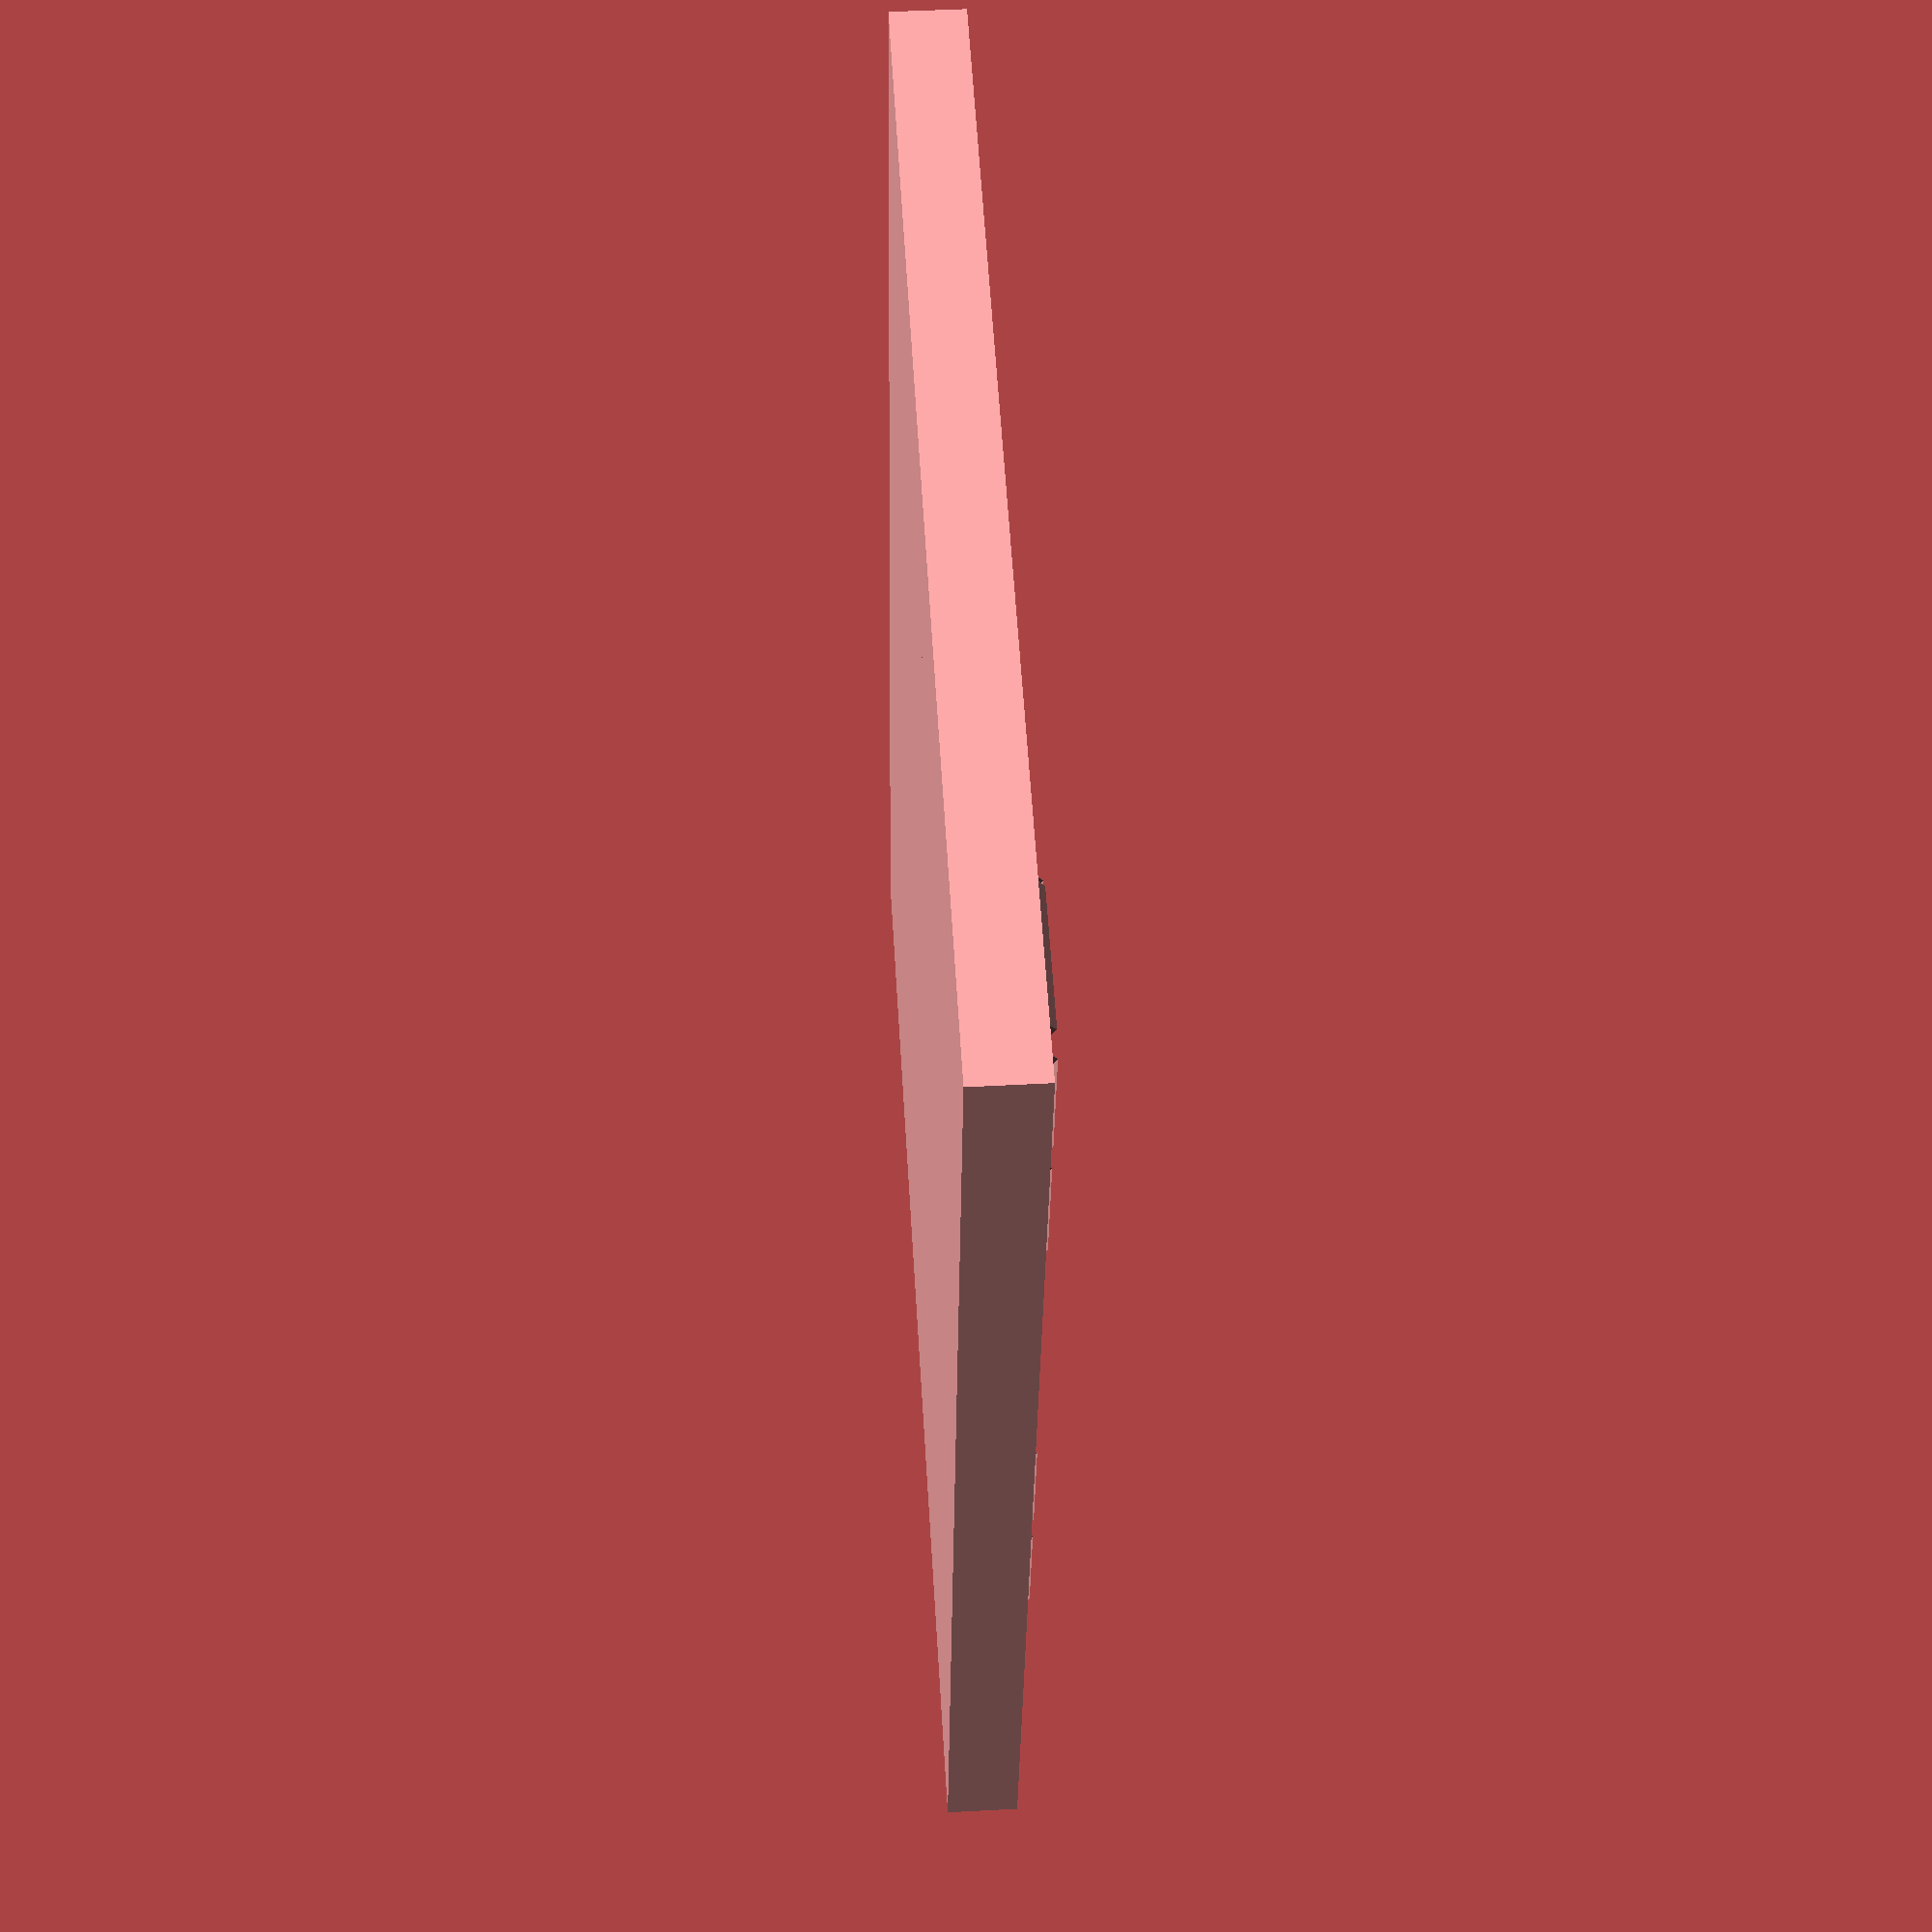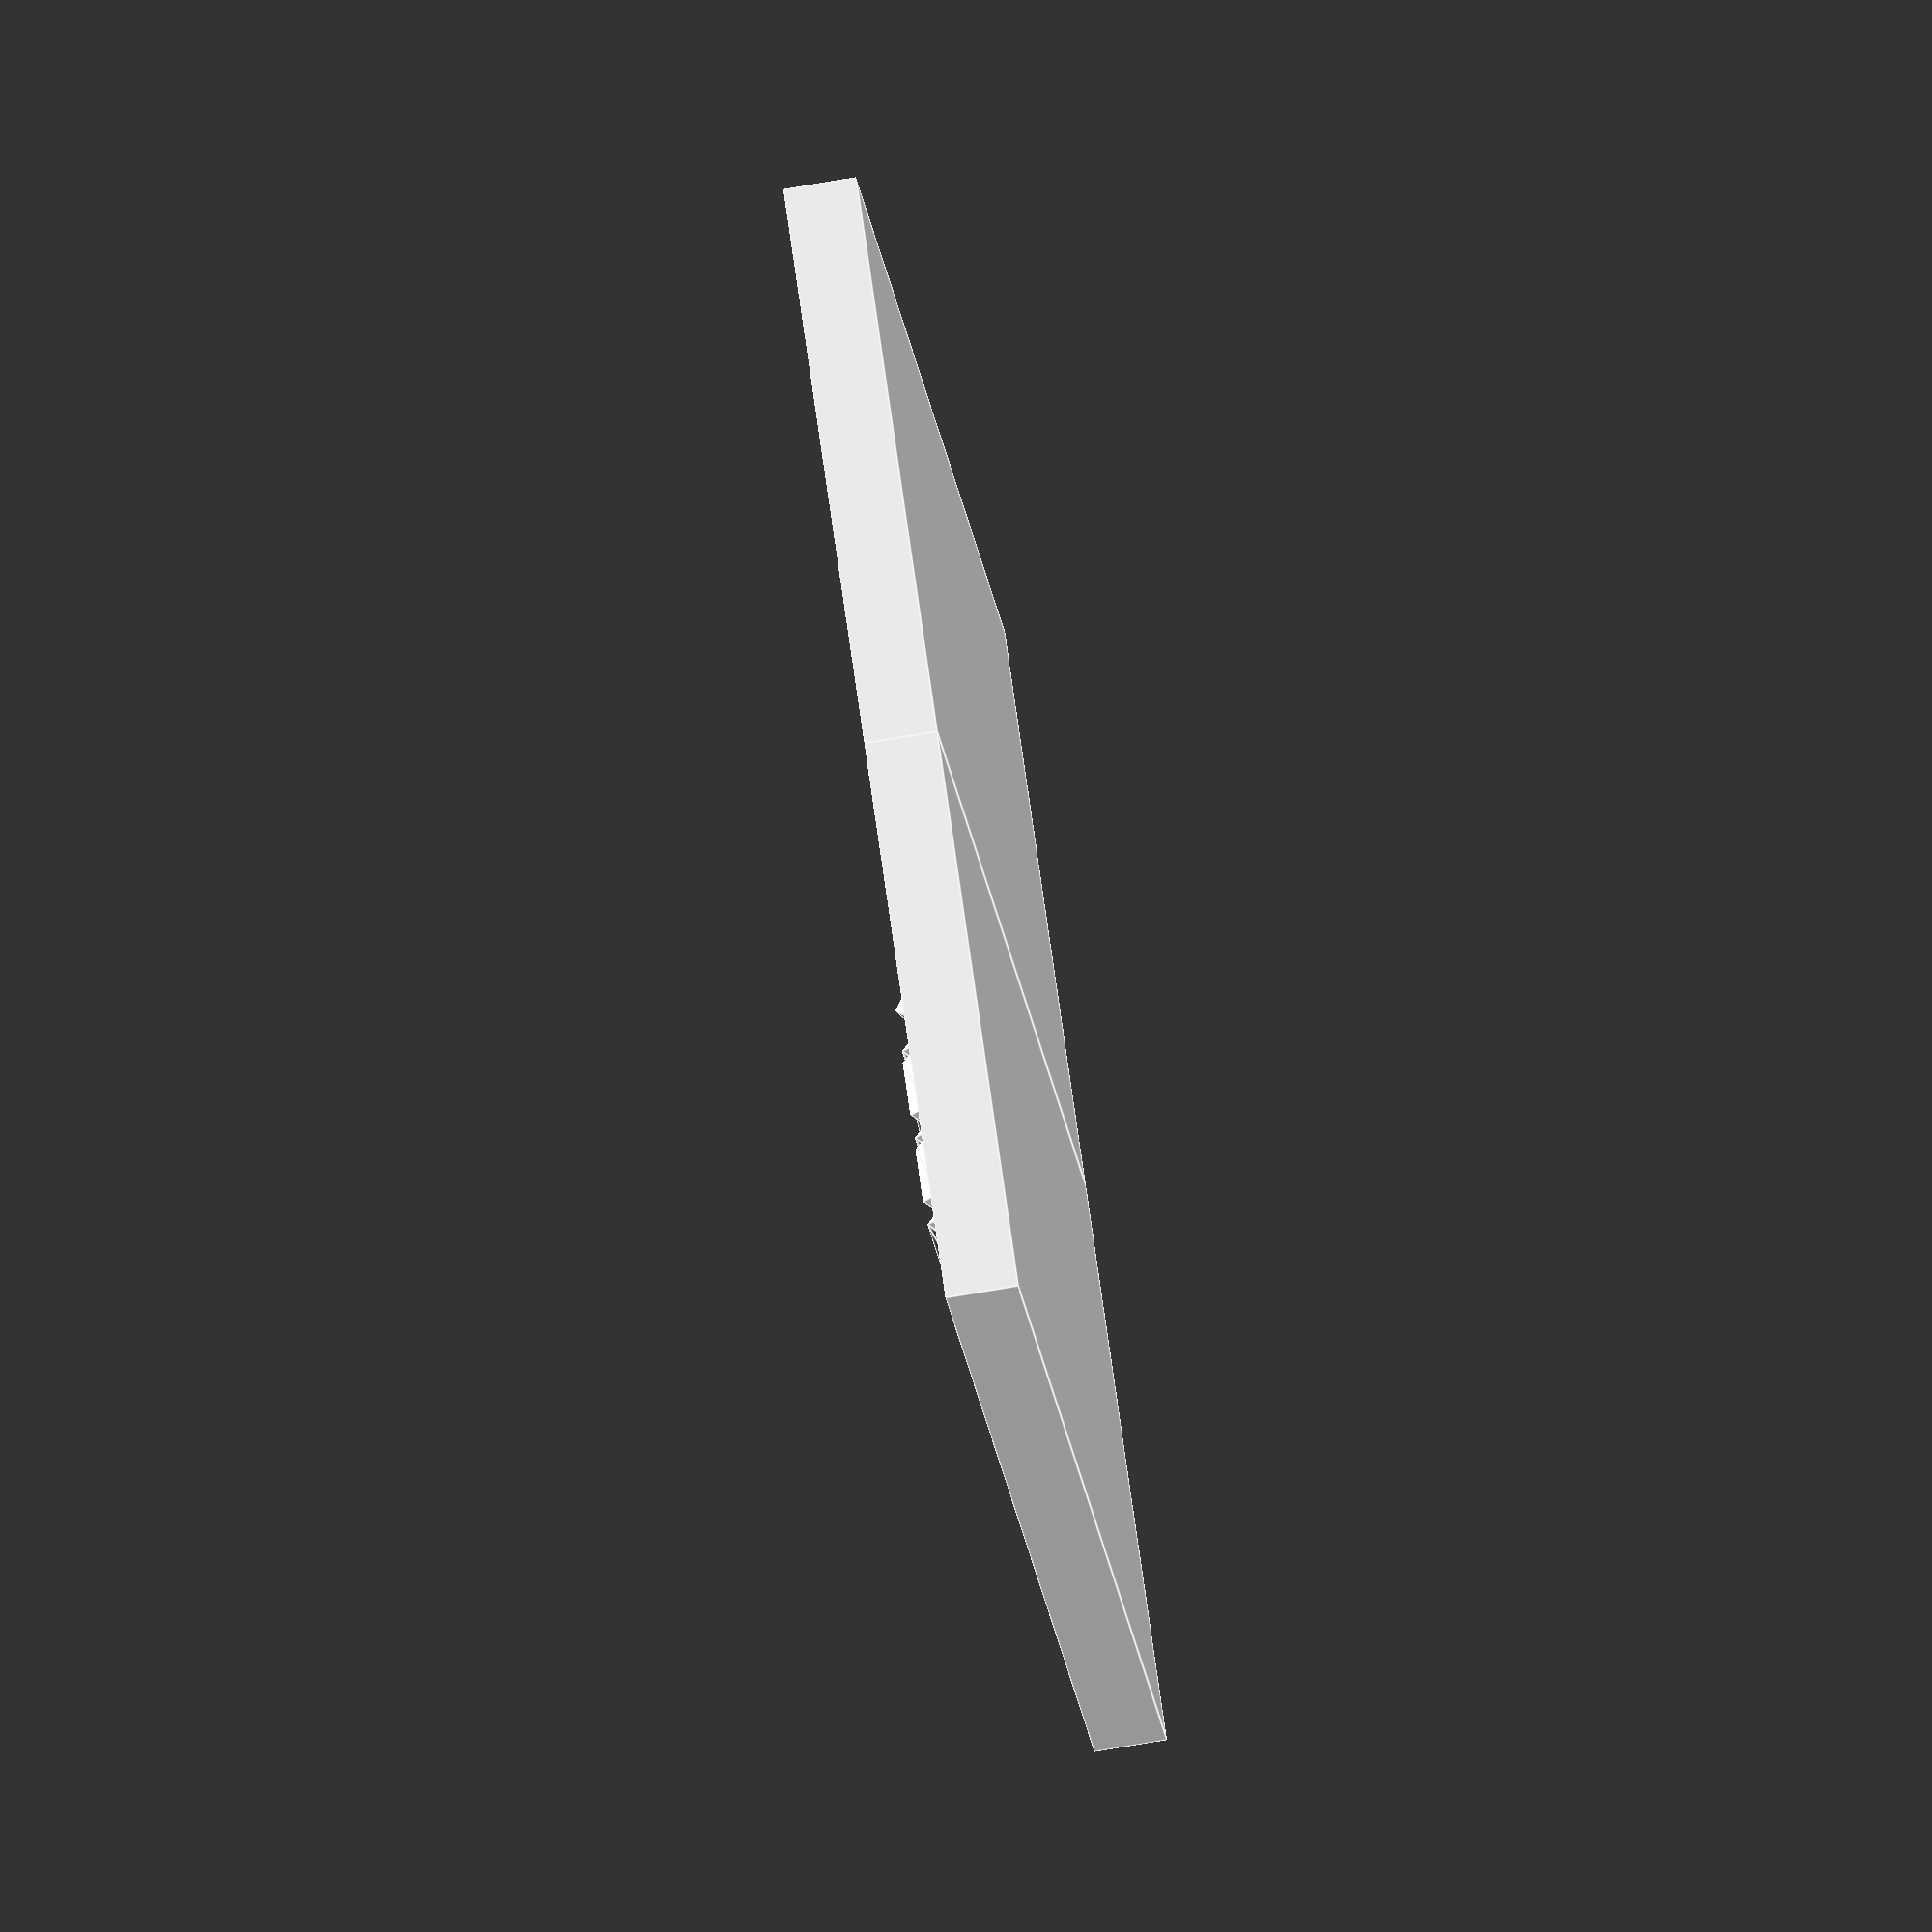
<openscad>
/*
 * seg_digit.scad : 7 segment and 16 segment digit generation library
 * 
 * Author : Jose Ignacio Croce Busquets <jose.croce@gmail.com>
 *
 * Date : 15-FEB-2014
 *
 * Copyright 2014, 2015, 2016, 2017, 2018 Jose Ignacio Croce Busquets
 *
 * Update:
 *
 * 17FEB2018 Jose Ignacio Croce Busquets <jose.croce@gmail.com>
 *      New polyhedron syntax.
 *
 * This file is part of 3d-segment-digit.
 * 
 * 3d-segment-digit is free software: you can redistribute it and/or modify it
 * under the terms of the GNU General Public License as published by the
 * Free Software Foundation, either version 3 of the License,
 * or (at your option) any later version.
 *
 * 3d-segment-digit is distributed in the hope that it will be useful,
 * but WITHOUT ANY WARRANTY; without even the implied warranty of
 * MERCHANTABILITY or FITNESS FOR A PARTICULAR PURPOSE.
 * See the GNU General Public License for more details.
 * 
 * You should have received a copy of the GNU General Public License along
 * with 3d-segment-digit. If not, see <https://www.gnu.org/licenses/>.
 */

/*
 * Usage
 * The module contains the following public methods
 *
 * segment_a(size, on = true)
 * segment_b(size, on = true)
 * segment_c(size, on = true)
 * segment_d(size, on = true)
 * segment_e(size, on = true)
 * segment_f(size, on = true)
 * segment_g(size, on = true) Write the corresponding segment for a 7
 *                            segment display
 *                            size = segment size
 *                            on = on-relief/low-relief flag
 *
 * segment_a1(size, on = true)
 * segment_a2(size, on = true)
 * segment_d1(size, on = true)
 * segment_d2(size, on = true)
 * segment_g1(size, on = true)
 * segment_g2(size, on = true)
 * segment_h(size, on = true)
 * segment_i(size, on = true)
 * segment_j(size, on = true)
 * segment_k(size, on = true)
 * segment_l(size, on = true)
 * segment_m(size, on = true)  Write the aditional segments for a 16
 *                             segment display
 *                             size = segment size
 *                             on = on-relief/low-relief flag
 *
 * segment_dp(digit_size, on = true)
 *                            Write the decimal point for a 7 segment display
 *                            digit_size = whole digit size
 *                            on = on-relief/low-relief flag
 */

/* Segment length based on digit height */
function segment_length(height) = height / 2;

/* digit height based on segment length */
function digit_height(seglen) = 2 * seglen;

/* Segment radius based on segment length */
function segment_radius(seglen) = seglen / 10;

/* Position (horiz) for next digit based on digit length */
function digit_spacing(height) = segment_length(height) + 
    6 * segment_radius(segment_length(height));

/* Draws A segment (top)
 *  size segment size
 *  on   on-relief/low-relief flag
 */
module segment_a(size, on = true)
{
    translate(v = [ 0, digit_height(size), 0 ]) segment(size, on = on);
}

/* Draws A1 segment (top)
 *  size segment size
 *  on   on-relief/low-relief flag
 */
module segment_a1(size, on = true)
{
    translate(v = [ 0, digit_height(size), 0 ])
        segment(size /2 , r = segment_radius(size), on = on);
}

/* Draws A2 segment (top)
 *  size segment size
 *  on   on-relief/low-relief flag
 */
module segment_a2(size, on = true)
{
    translate(v = [ size / 2, digit_height(size), 0 ])
        segment(size /2 , r = segment_radius(size), on = on);
}

/* Draws B segment (right top)
 *  size segment size
 *  on   on-relief/low-relief flag
 */
module segment_b(size, on = true)
{
    translate(v = [ 0, size, 0 ]) segment_c(size, on = on);
}

/* Draws C segment (right bottom)
 *  size segment size
 *  on   on-relief/low-relief flag
 */
module segment_c(size, on = true)
{
    translate(v = [ size, size, 0 ])
        rotate(a = [ 0, 0, 270 ])
            segment(size, on = on);
}

/* Draws D segment (bottom)
 *  size segment size
 *  on   on-relief/low-relief flag
 */
module segment_d(size, on = true)
{
    segment(size, on = on);
}

/* Draws D1 segment (top)
 *  size segment size
 *  on   on-relief/low-relief flag
 */
module segment_d1(size, on = true)
{
    segment(size /2 , r = segment_radius(size), on = on);
}

/* Draws D2 segment (top)
 *  size segment size
 *  on   on-relief/low-relief flag
 */
module segment_d2(size, on = true)
{
    translate(v = [ size / 2, 0, 0 ]) segment(size /2 , r = segment_radius(size), on = on);
}

/* Draws E segment (left bottom)
 *  size segment size
 *  on   on-relief/low-relief flag
 */
module segment_e(size, on = true)
{
    rotate(a = [ 0, 0, 90 ]) segment(size, on = on);
}

/* Draws F segment (left top)
 *  size segment size
 *  on   on-relief/low-relief flag
 */
module segment_f(size, on = true)
{
    translate(v = [ 0, size, 0 ]) segment_e(size, on = on);
}

/* Draws G segment (middle)
 *  size segment size
 *  on   on-relief/low-relief flag
 */
module segment_g(size, on = true)
{
    translate(v = [ 0, size, 0 ]) segment_d(size, on = on);
}

/* Draws G1 segment (top)
 *  size segment size
 *  on   on-relief/low-relief flag
 */
module segment_g1(size, on = true)
{
    translate(v = [ 0, size, 0 ]) segment(size /2 , r = segment_radius(size), on = on);
}

/* Draws G2 segment (top)
 *  size segment size
 *  on   on-relief/low-relief flag
 */
module segment_g2(size, on = true)
{
    translate(v = [ size / 2, size, 0 ]) segment(size /2 , r = segment_radius(size), on = on);
}

/* Draws H segment (upper left diagonal)
 *  size segment size
 *  on   on-relief/low-relief flag
 */
module segment_h(size, on = true)
{
    translate(v = [ size / 2, size, 0 ])
        mirror([ 1, 0, 0 ])
            diag_segment(size, on = on);
}

/* Draws I segment (middle top)
 *  size segment size
 *  on   on-relief/low-relief flag
 */
module segment_i(size, on = true)
{
    translate(v = [ -size / 2, 0, 0 ]) segment_b(size, on = on);
}

/* Draws J segment (upper right diagonal)
 *  size segment size
 *  on   on-relief/low-relief flag
 */
module segment_j(size, on = true)
{
    translate(v = [ size / 2, size, 0 ]) diag_segment(size, on = on);
}

/* Draws K segment (lower right diagonal)
 *  size segment size
 *  on   on-relief/low-relief flag
 */
module segment_k(size, on = true)
{
    translate(v = [ size, 0, 0 ])
        mirror([ 1, 0, 0 ])
            diag_segment(size, on = on);
}

/* Draws L segment (middle bottom)
 *  size segment size
 *  on   on-relief/low-relief flag
 */
module segment_l(size, on = true)
{
    translate(v = [ -size / 2, 0, 0 ]) segment_c(size, on = on);
}

/* Draws M segment (lower left diagonal)
 *  size segment size
 *  on   on-relief/low-relief flag
 */
module segment_m(size, on = true)
{
    diag_segment(size, on = on);
}

/*
 * Place the decimal point at the end of the character
 * size segment size
 * on on-relief/low-relief flag
 */
module segment_p(size, on = true)
{
    radius = segment_radius(size);
    translate(v = [ size + radius, 0, 0 ]) decimal_point(size, on = on);
}

//---------------------------------------------------------------------------
// End of public modules - Just jump to the examples
//---------------------------------------------------------------------------

/*
 * Draws a decimal point
 * size segment size
 * on on-relief/low-relief flag
 */
module decimal_point(size, on = true)
{
    radius = segment_radius(size);
    if (on)
    {
        translate(v = [ radius, 0, 0 ])
            polyhedron(
                points = [
                    [ -radius, -radius,      0 ],
                    [ -radius,  radius,      0 ],
                    [  radius,  radius,      0 ],
                    [  radius, -radius,      0 ],
                    [       0,       0, radius ]
                ],
                faces = [
                    [ 0, 1, 4 ],
                    [ 1, 2, 4 ],
                    [ 2, 3, 4 ],
                    [ 3, 0, 4 ],
                    [ 0, 1, 2, 3]
                ]
            );
    } else {
        translate(v = [ radius, 0, 0 ])
        {
            polyhedron(
                points = [
                    [ -radius, -radius,       0 ],
                    [ -radius,  radius,       0 ],
                    [  radius,  radius,       0 ],
                    [  radius, -radius,       0 ],
                    [       0,       0, -radius ]
                ],
                faces = [
                    [ 0, 1, 4 ],
                    [ 1, 2, 4 ],
                    [ 2, 3, 4 ],
                    [ 3, 0, 4 ],
                    [ 0, 1, 2, 3 ]
                ]
            );
            translate(v = [ 0, 0, radius / 2 ])
                cube(size= [ 2 * radius, 2 * radius, radius ], center = true);
        }
    }
}

/* Draws a single segment
 *  size segment size
 *  r    segment radius (default = segment_radius(h))
 *  on   on-relief/low-relief flag
 */
module segment(size, r = 0, on = true)
{
    radius = (r == 0) ? segment_radius(size) : r;
    length = (size > 2 * radius) ? size - 2 * radius : 0;
    if (on)
    {
        polyhedron(
            points = [
                [ 0, 0, 0 ],
                [ radius, radius, 0 ],
                [ radius + length, radius, 0 ],
                [ 2 * radius + length, 0, 0 ],
                [ radius + length, -radius, 0 ],
                [ radius, -radius, 0 ],
                [ radius, 0, radius ],
                [ radius + length, 0, radius ]
            ],
            faces = [
                [ 0, 1, 6 ],
                [ 1, 2, 7, 6 ],
                [ 2, 3, 7 ],
                [ 3, 4, 7 ],
                [ 4, 5, 6, 7 ],
                [ 5, 0, 6 ],
                [ 0, 5, 4, 3, 2, 1 ]
            ]
        );
    } else {
        polyhedron(
            points = [
                [ 0, 0, 0 ],
                [ radius, radius, 0 ],
                [ radius + length, radius, 0 ],
                [ 2 * radius + length, 0, 0 ],
                [ radius + length, -radius, 0 ],
                [ radius, -radius, 0 ],
                [ radius, 0, -radius ],
                [ radius + length, 0, -radius ]
            ],
            faces = [
                [ 0, 1, 2, 3, 4, 5 ],
                [ 1, 0, 6 ],
                [ 2, 1, 6, 7 ], 
                [ 2, 7, 3 ],
                [ 4, 3, 7 ],
                [ 5, 4, 7, 6 ],
                [ 0, 5, 6 ]
            ]
        );
        linear_extrude(height = radius)
            polygon(
                points = [
                    [ 0, 0 ],
                    [ radius,  radius ],
                    [ radius + length,  radius ],
                    [ 2 * radius + length, 0 ],
                    [ radius + length, -radius ],
                    [ radius, -radius ]
                ],
                paths = [
                    [ 0, 1, 2, 3, 4, 5 ]
                ]
            );
    }
}

/* Draws a diagonal segment
 *  size segment size
 *  r    segment radius (default = segment_radius(h))
 *  on   on-relief/low-relief flag
 */
module diag_segment(size, r = 0, on = true)
{
    radius = (r == 0) ? segment_radius(size) : r;
    length = (size > 2 * radius) ? size - 2 * radius : 0;
    if (on)
    {
        polyhedron(
            points = [
                [ radius, radius, 0 ],
                [ radius, 2.41 * radius, 0 ],
                [ size / 2 - 2.41 * radius, size - radius, 0 ],
                [ size / 2 - radius, size - radius, 0 ],
                [ size / 2 - radius, size - 2.41 * radius, 0 ],
                [ 2.41 * radius, radius, 0 ],
                [ 1.70 * radius, 1.70 * radius, radius ],
                [ size / 2 - 1.70 * radius, size - 1.70 * radius, radius ]
            ],
            faces = [
                [ 0, 1, 6 ],
                [ 1, 2, 7, 6 ],
                [ 2, 3, 7 ],
                [ 3, 4, 7 ],
                [ 4, 5, 6, 7 ],
                [ 5, 0, 6 ],
                [ 0, 1, 2, 3, 4, 5 ]
            ]
        );
    } else {
        polyhedron(
            points = [
                [ radius, radius, 0 ],
                [ radius, 2.41 * radius, 0 ],
                [ size / 2 - 2.41 * radius, size - radius, 0 ],
                [ size / 2 - radius, size - radius, 0 ],
                [ size / 2 - radius, size - 2.41 * radius, 0 ],
                [ 2.41 * radius, radius, 0 ],
                [ 1.70 * radius, 1.70 * radius, -radius ],
                [ size / 2 - 1.70 * radius, size - 1.70 * radius, -radius ]
            ],
            faces = [
                [ 0, 1, 2, 3, 4, 5 ],
                [ 1, 0, 6 ],
                [ 2, 1, 6, 7 ], 
                [ 2, 7, 3 ],
                [ 4, 3, 7 ],
                [ 5, 4, 7, 6 ],
                [ 0, 5, 6 ]
            ]
        );
        linear_extrude(height = radius)
            polygon(
                points = [
                    [ radius, radius ],
                    [ radius, 2.41 * radius ],
                    [ size / 2 - 2.41 * radius, size - radius ],
                    [ size / 2 - radius, size - radius ],
                    [ size / 2 - radius, size - 2.41 * radius ],
                    [ 2.41 * radius, radius ]
                ],
                paths = [
                    [ 0, 1, 2, 3, 4, 5 ]
                ]
            );
    }
}

//---------------------------------------------------------------------------
// Examples
//---------------------------------------------------------------------------

ex_seglen = 100;	// segment length for all examples

// Base for on-relief examples
translate(
    v = [ 0, -2 * digit_height(ex_seglen), -2 * segment_radius(digit_height(ex_seglen)) ]
)
    cube(
        size = [
            2 * digit_spacing(digit_height(ex_seglen)),
            4 * digit_height(ex_seglen),
            2 * segment_radius(digit_height(ex_seglen))
        ]
    );

// On relief examples

// 7 segment on-relief example
translate(
    v = [ digit_spacing(digit_height(ex_seglen)) / 2, digit_height(ex_seglen) / 2, 0 ]
)
{
    segment_a(ex_seglen);
    segment_b(ex_seglen);
    segment_c(ex_seglen);
    segment_d(ex_seglen);
    segment_e(ex_seglen);
    segment_f(ex_seglen);
    segment_g(ex_seglen);
    segment_p(ex_seglen);
}

// 16 segment on-relief example
translate(
    v = [ digit_spacing(digit_height(ex_seglen)) / 2, -1.5 * digit_height(ex_seglen), 0 ]
)
{
    segment_a1(ex_seglen);
    segment_a2(ex_seglen);
    segment_b(ex_seglen);
    segment_c(ex_seglen);
    segment_d1(ex_seglen);
    segment_d2(ex_seglen);
    segment_e(ex_seglen);
    segment_f(ex_seglen);
    segment_g1(ex_seglen);
    segment_g2(ex_seglen);
    segment_h(ex_seglen);
    segment_i(ex_seglen);
    segment_j(ex_seglen);
    segment_k(ex_seglen);
    segment_l(ex_seglen);
    segment_m(ex_seglen);
    segment_p(ex_seglen);
}

// Low relief examples
// Low relief effect is performed by substracting from the base
translate(v = [ 2 * digit_spacing(digit_height(ex_seglen)), 0, 0 ])
    difference()
    {
        // Base for low-relief examples
        translate(
            v = [ 0, -2 * digit_height(ex_seglen), -2 * segment_radius(digit_height(ex_seglen)) ]
        )
            cube(
                size = [
                    2 * digit_spacing(digit_height(ex_seglen)),
                    4 * digit_height(ex_seglen),
                    2 * segment_radius(digit_height(ex_seglen))
                ]
            );

        // 7 segment low-relief example
        translate(
            v = [ digit_spacing(digit_height(ex_seglen)) / 2, digit_height(ex_seglen) / 2, 0 ]
        )
        {
            segment_a(ex_seglen, on = false);
            segment_b(ex_seglen, on = false);
            segment_c(ex_seglen, on = false);
            segment_d(ex_seglen, on = false);
            segment_e(ex_seglen, on = false);
            segment_f(ex_seglen, on = false);
            segment_g(ex_seglen, on = false);
            segment_p(ex_seglen, on = false);
        }

        // 16 segment on-relief example
        translate(
            v = [ digit_spacing(digit_height(ex_seglen)) / 2, -1.5 * digit_height(ex_seglen), 0 ]
        )
        {
            segment_a1(ex_seglen, on = false);
            segment_a2(ex_seglen, on = false);
            segment_b(ex_seglen, on = false);
            segment_c(ex_seglen, on = false);
            segment_d1(ex_seglen, on = false);
            segment_d2(ex_seglen, on = false);
            segment_e(ex_seglen, on = false);
            segment_f(ex_seglen, on = false);
            segment_g1(ex_seglen, on = false);
            segment_g2(ex_seglen, on = false);
            segment_h(ex_seglen, on = false);
            segment_i(ex_seglen, on = false);
            segment_j(ex_seglen, on = false);
            segment_k(ex_seglen, on = false);
            segment_l(ex_seglen, on = false);
            segment_m(ex_seglen, on = false);
            segment_p(ex_seglen, on = false);
        }
}

/* EOF : seg_digit.scad */

</openscad>
<views>
elev=313.9 azim=348.9 roll=266.5 proj=p view=wireframe
elev=72.1 azim=323.7 roll=99.8 proj=o view=edges
</views>
